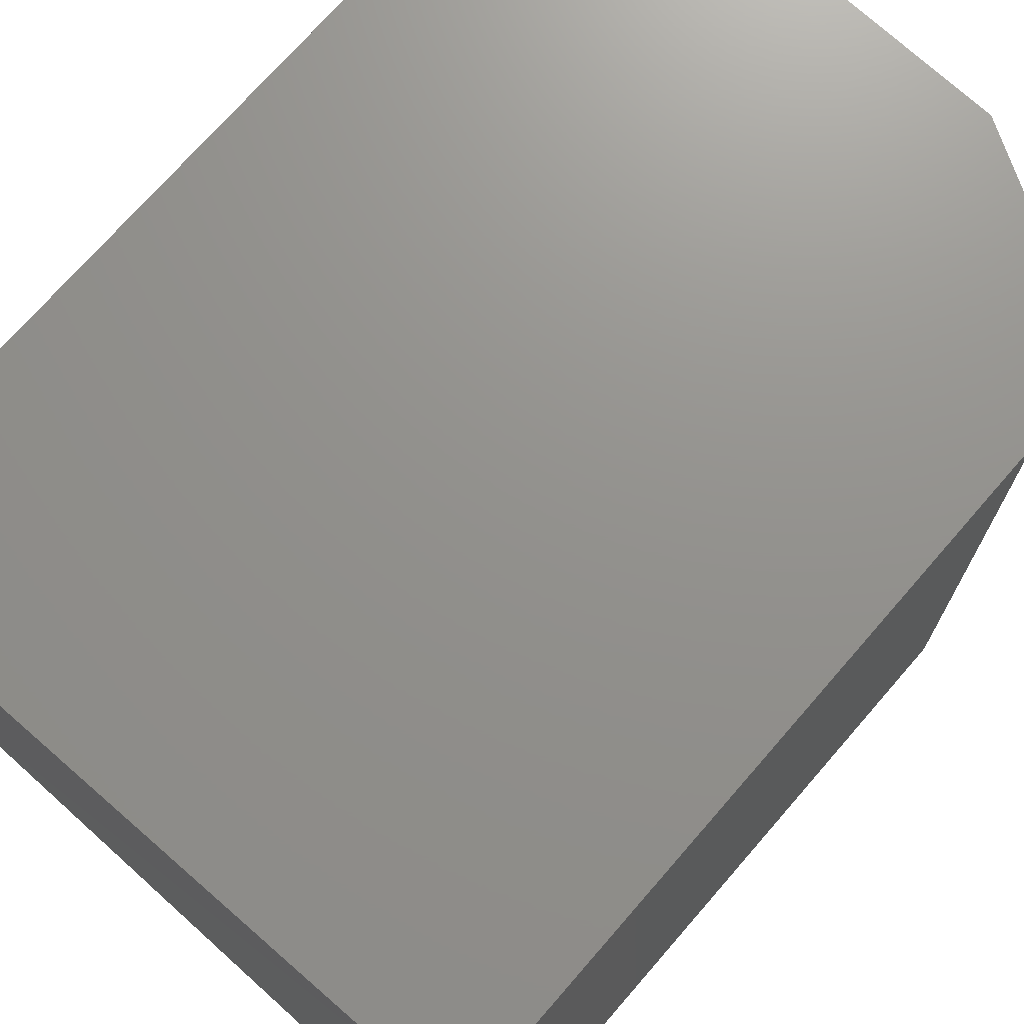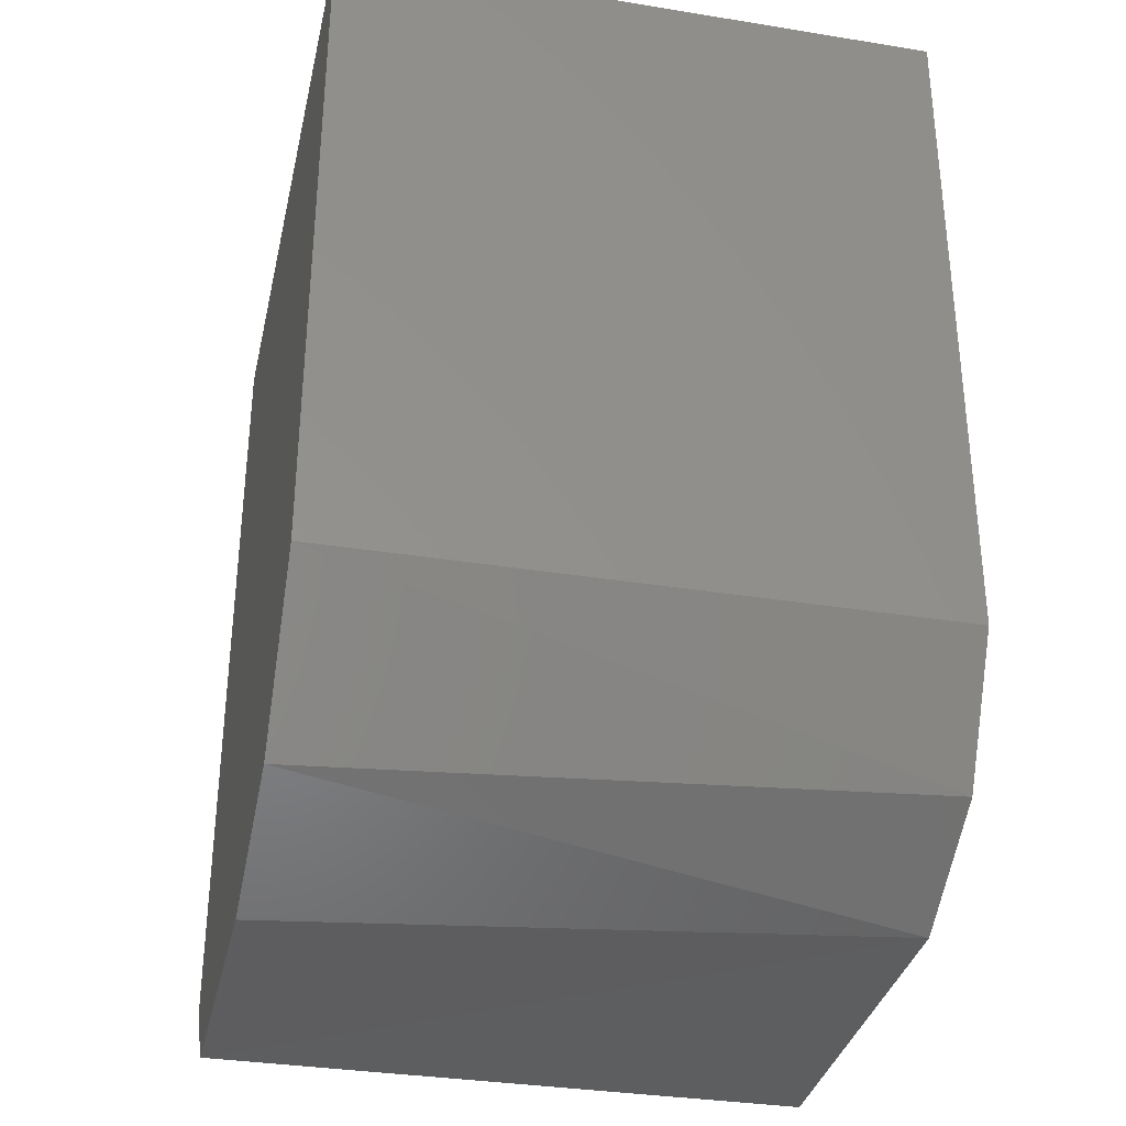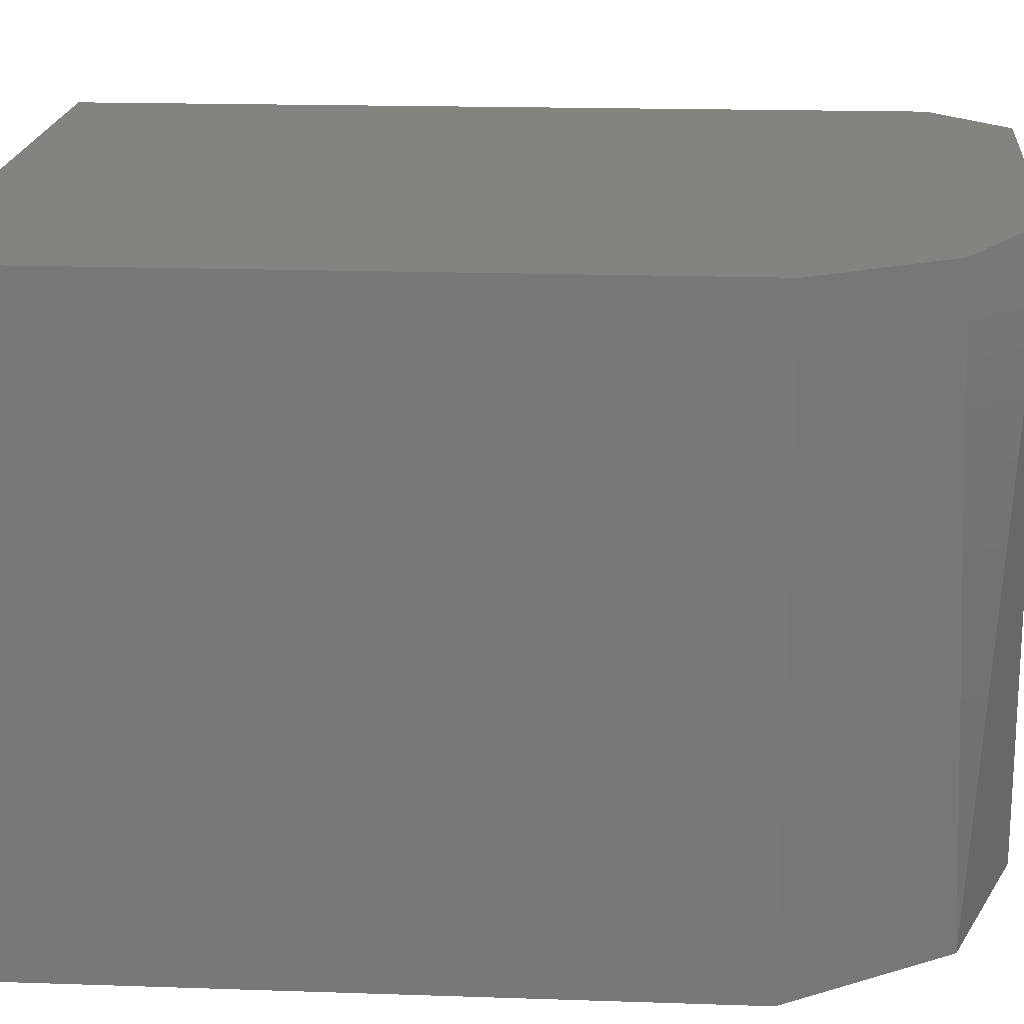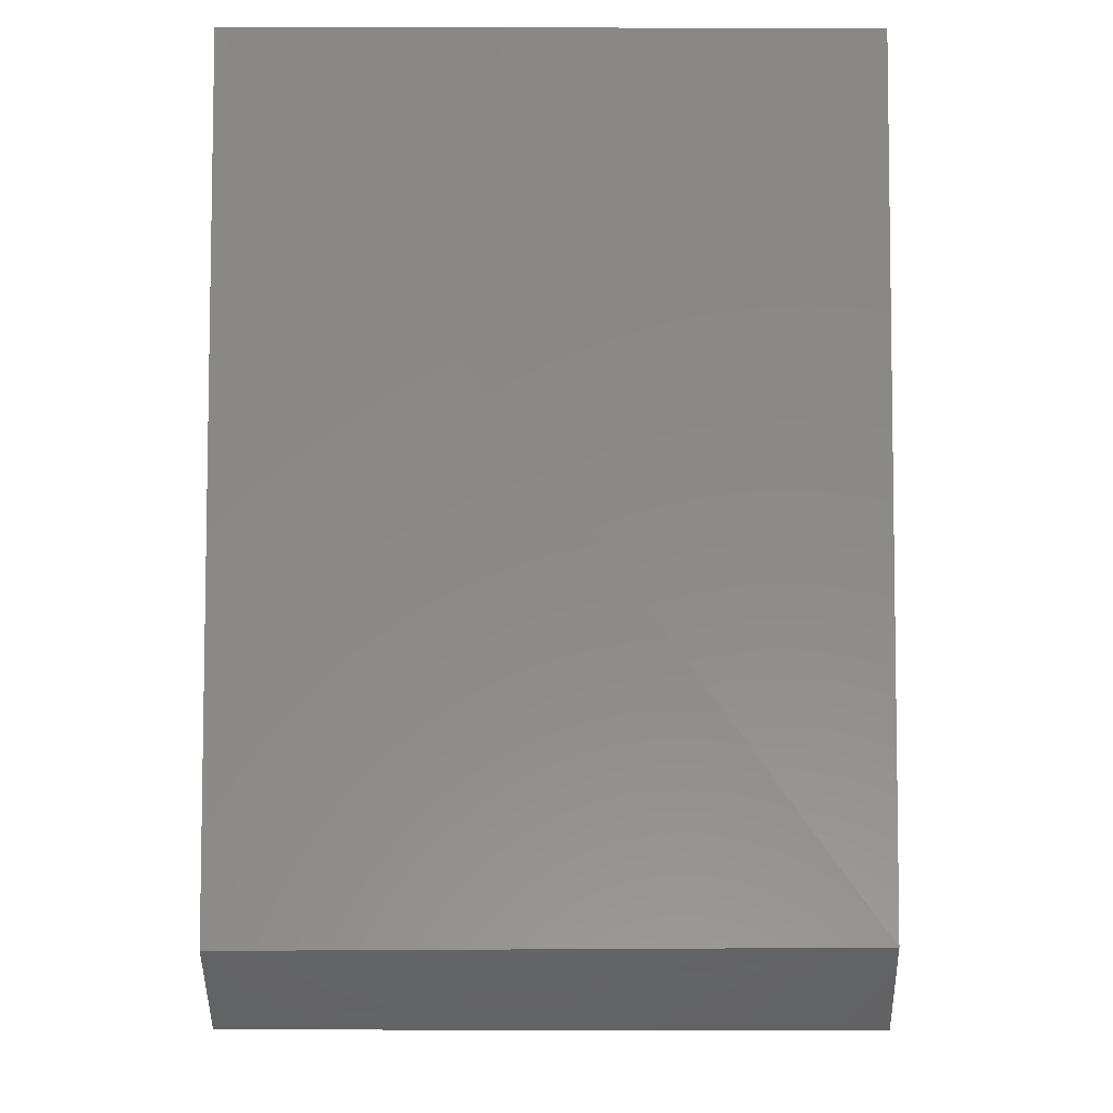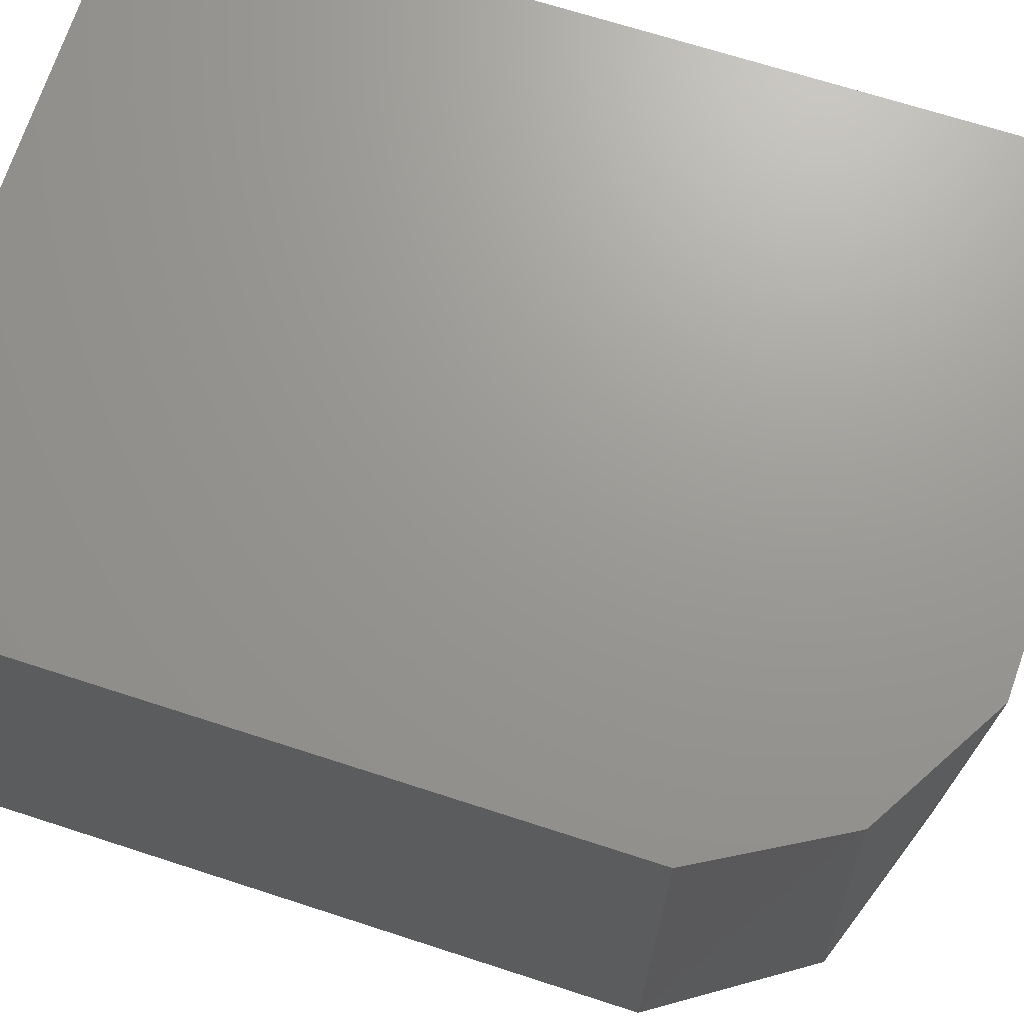
<metadata>
{"format":"stl","ext":"stl","renderer":"f3d","projection":"perspective","resolution":1024,"background":"white","views":[{"elev":71.9,"azim":-138.5,"up":"+Z"},{"elev":-33.5,"azim":-102.5,"up":"+Y"},{"elev":18.8,"azim":-85.8,"up":"+Z"},{"elev":-5.5,"azim":91.2,"up":"+Y"},{"elev":69.7,"azim":-71.5,"up":"+Z"}]}
</metadata>
<code>
# stl→obj: 14 verts, 24 faces
v -0.007979 -0.02644 -0.0095
v -0.01119 -0.02163 -0.0095
v -0.01138 -0.0001786 -0.0095
v 0.01007 -0.000329 -0.0095
v 0.01005 -0.02582 -0.0095
v 0.007471 -0.02829 -0.0095
v -0.0025 -0.0283 -0.0095
v -0.01138 -0.0001786 0.0095
v 0.0096 -6.123e-20 0.0095
v 0.009954 -0.02595 0.0095
v -0.01119 -0.02163 0.0095
v -0.004829 -0.02799 0.0095
v 0.007471 -0.02829 0.0095
v -0.008864 -0.02566 0.0095
f 1 2 3
f 1 3 4
f 1 4 5
f 1 5 6
f 1 6 7
f 4 3 8
f 4 8 9
f 9 10 5
f 9 5 4
f 2 11 8
f 2 8 3
f 12 7 6
f 12 6 13
f 5 10 13
f 5 13 6
f 1 7 12
f 14 11 2
f 14 2 1
f 14 1 12
f 14 12 13
f 14 13 10
f 14 10 9
f 14 9 8
f 14 8 11

</code>
